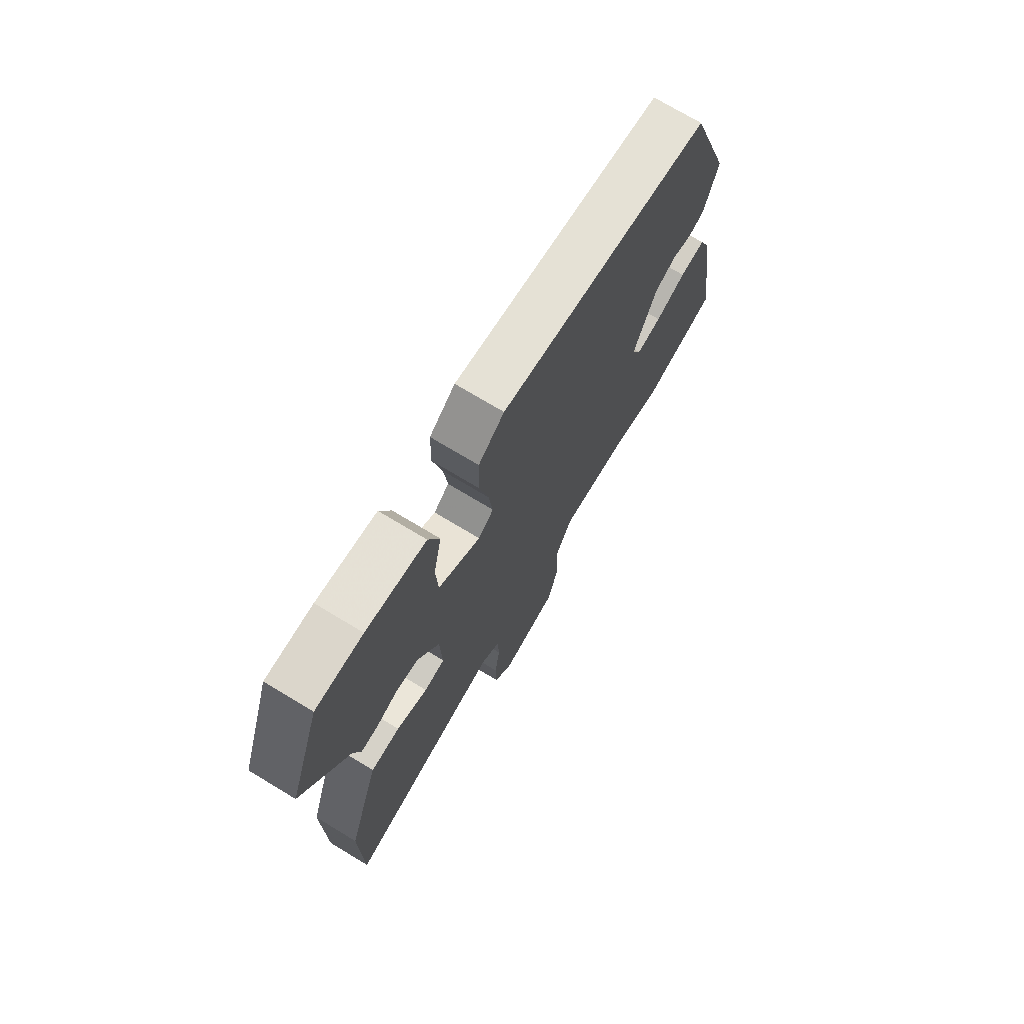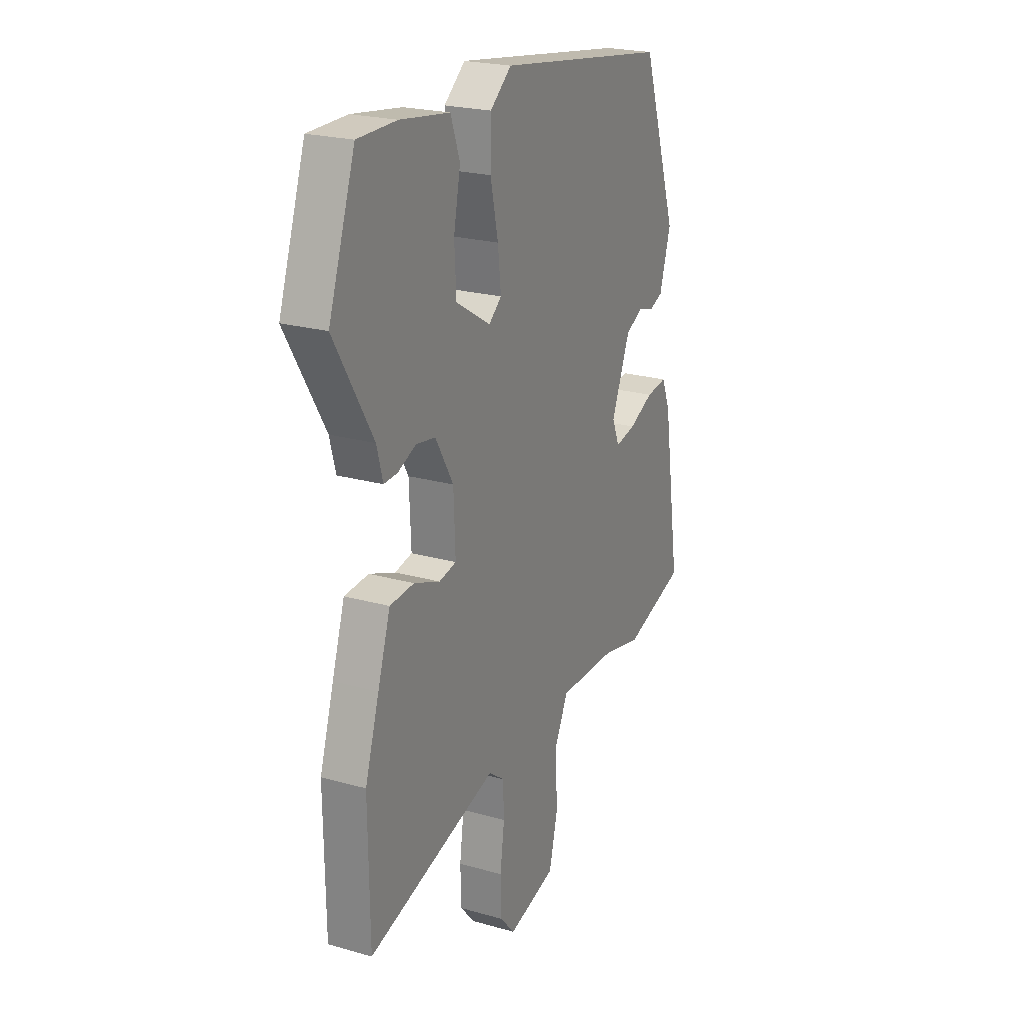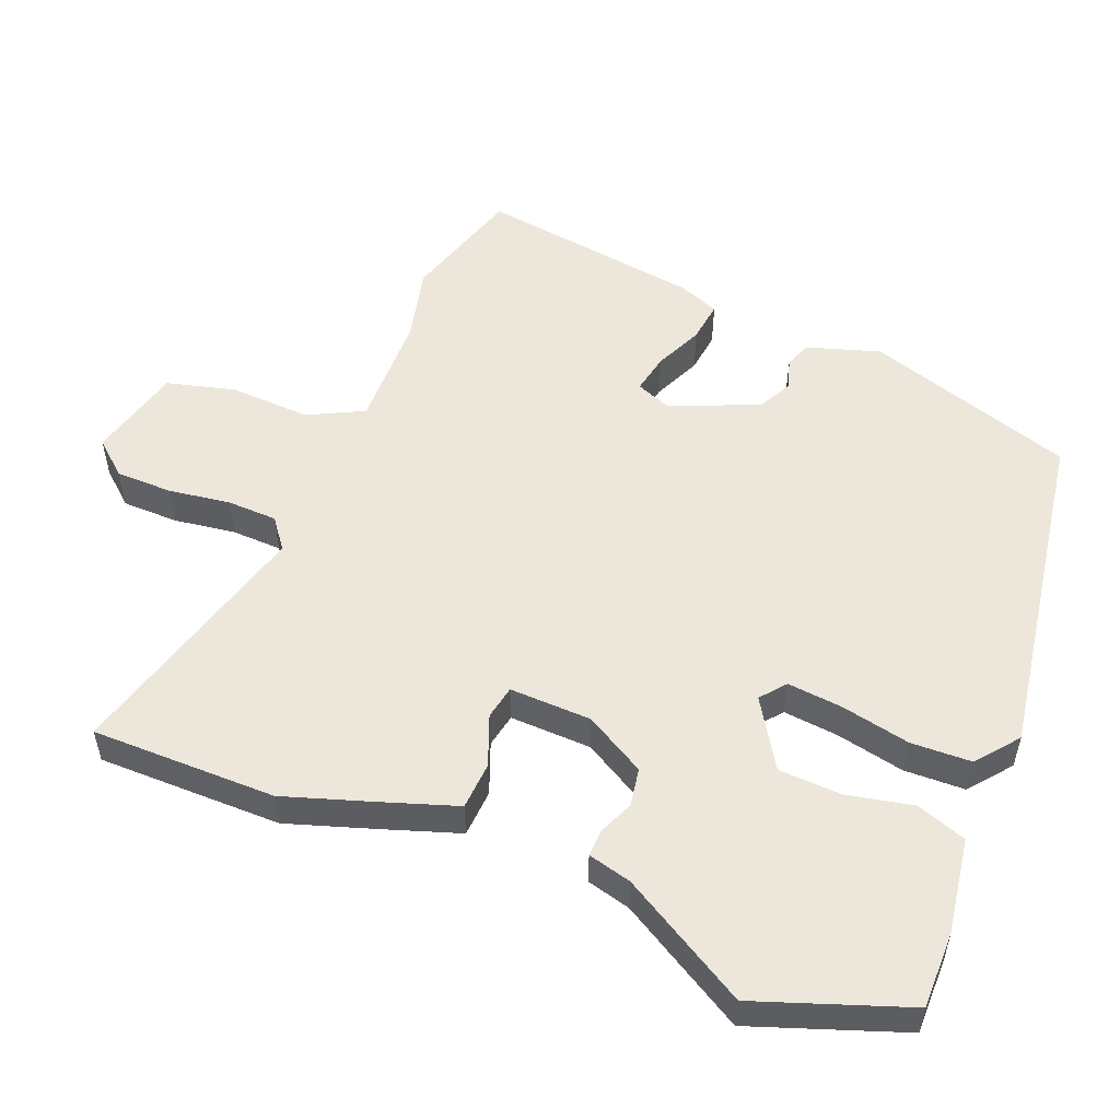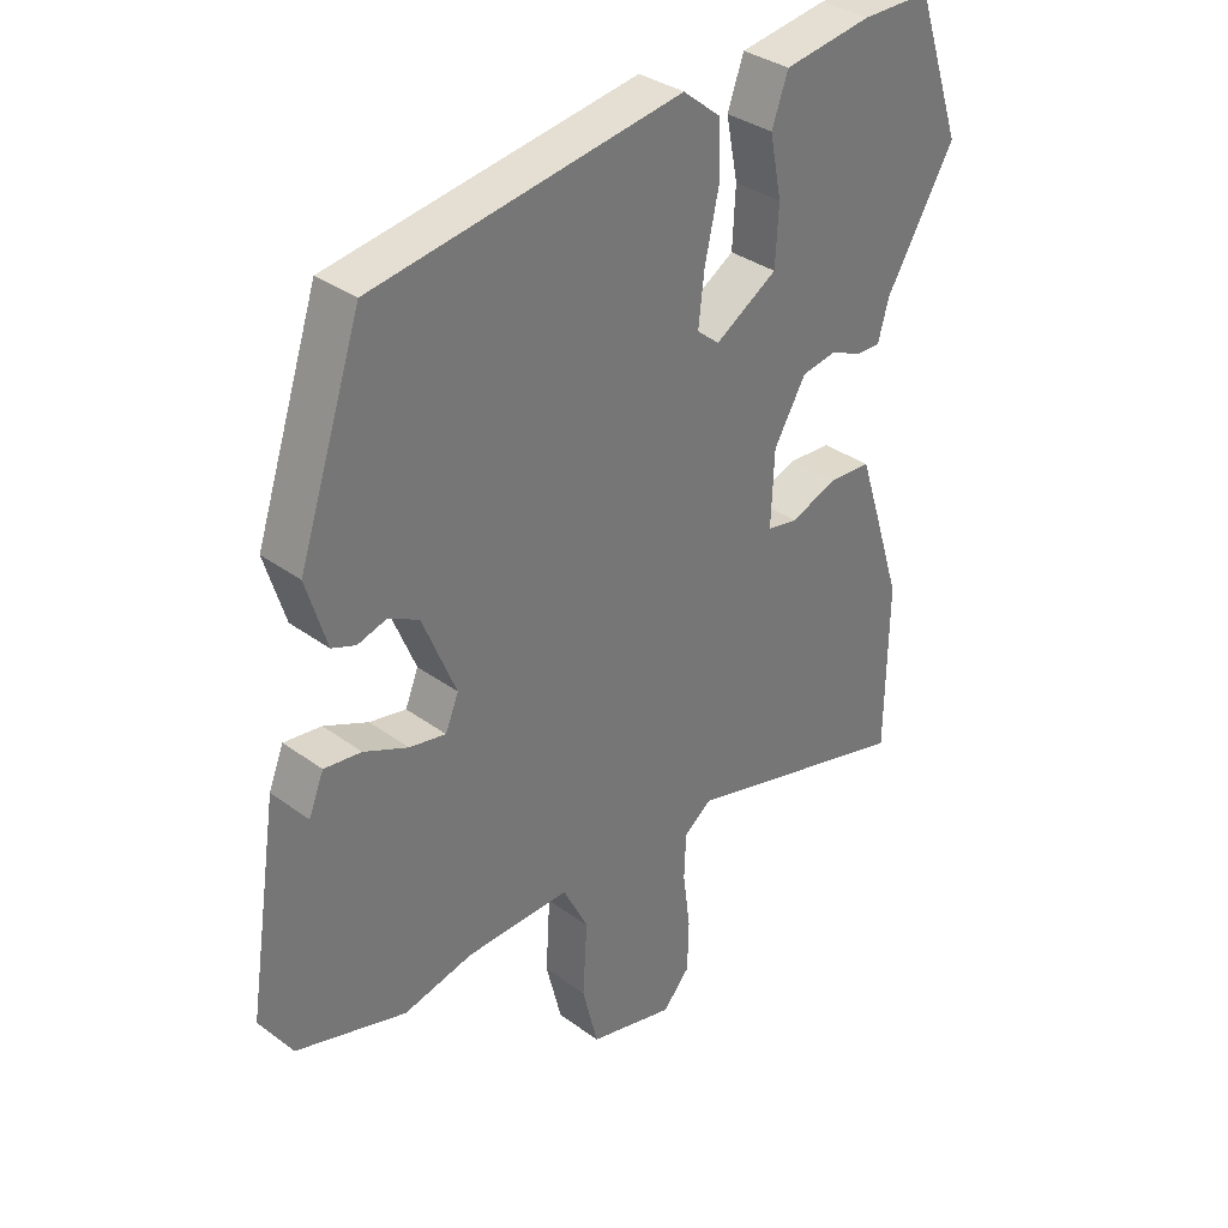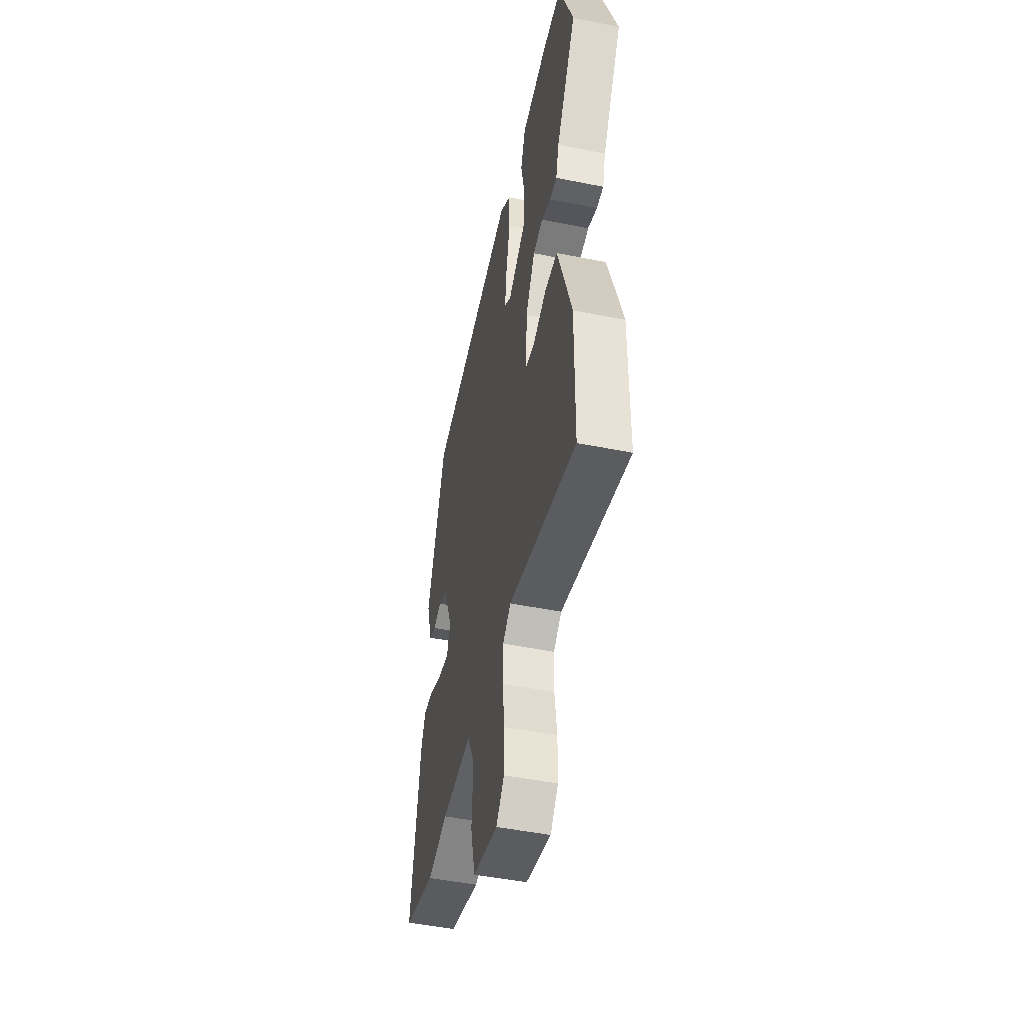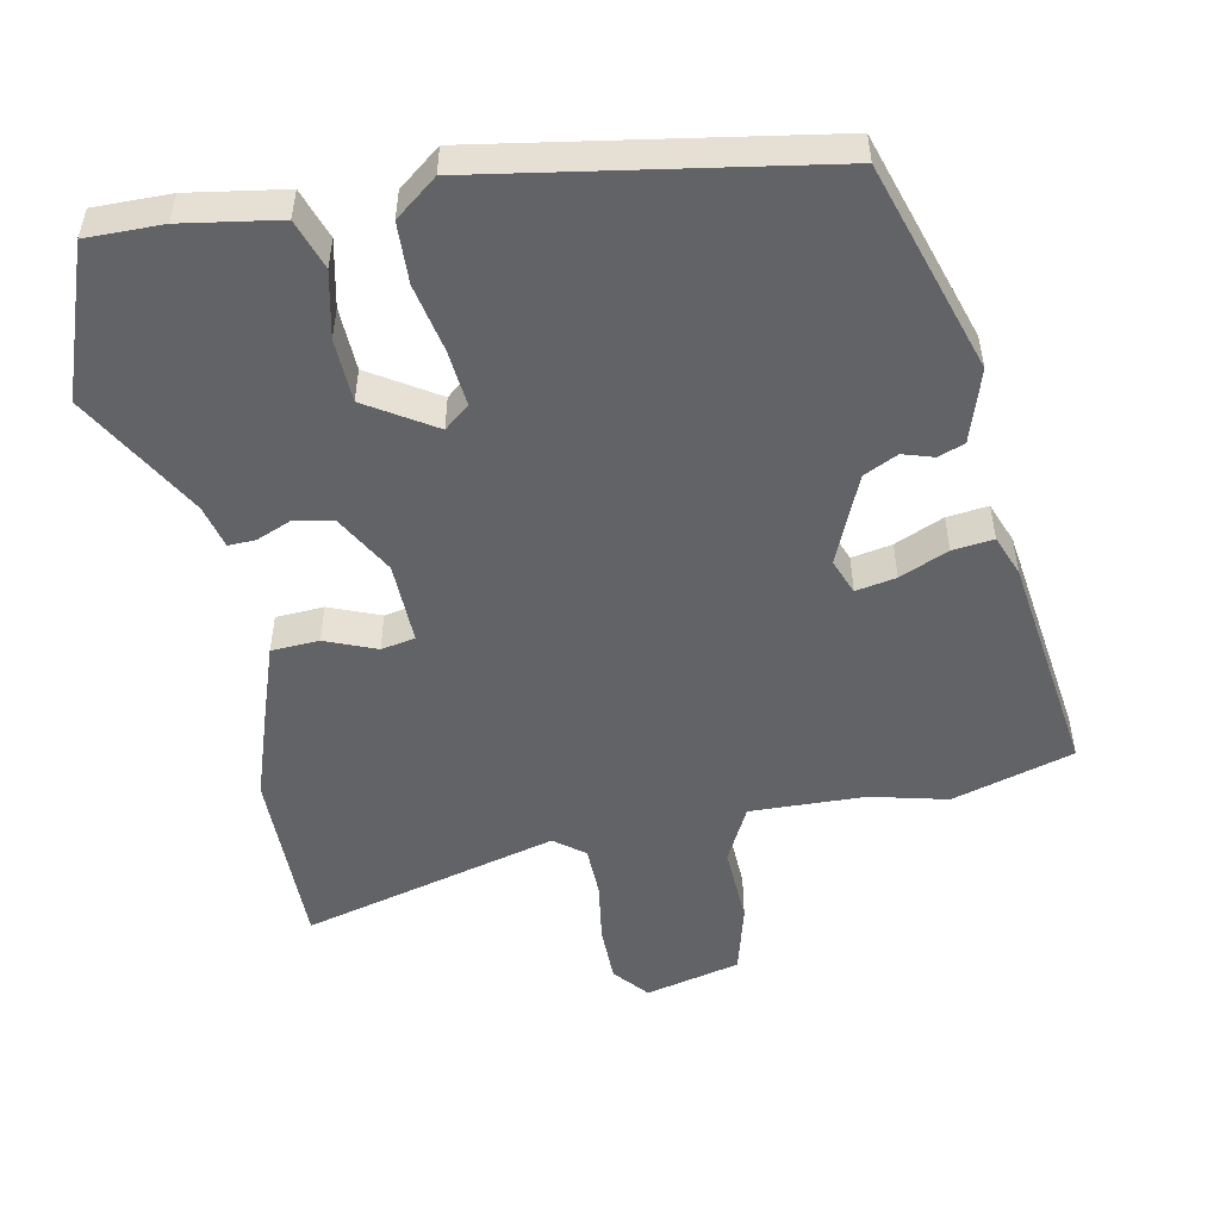
<metadata>
{"format":"obj","ext":"obj","renderer":"f3d","projection":"perspective","resolution":1024,"background":"white","views":[{"elev":73.1,"azim":-58.9,"up":"+Z"},{"elev":22.8,"azim":-64.1,"up":"+Z"},{"elev":53.2,"azim":-68.7,"up":"+Y"},{"elev":34.7,"azim":134.3,"up":"+Z"},{"elev":-49.2,"azim":-102.5,"up":"+Z"},{"elev":-51.0,"azim":10.2,"up":"+Y"}]}
</metadata>
<code>
v -0.561 0.07 0.322
v -0.486 0.07 0.541
v -0.376 0.07 0.542
v -0.236 0.07 0.522
v -0.21 0.07 0.45
v -0.229 0.07 0.354
v -0.224 0.07 0.262
v -0.125 0.07 0.202
v -0.089 0.07 0.232
v -0.098 0.07 0.312
v -0.12 0.07 0.412
v -0.118 0.07 0.5
v -0.058 0.07 0.549
v 0.432 0.07 0.477
v 0.533 0.07 0.175
v 0.501 0.07 0.069
v 0.463 0.07 0.054
v 0.418 0.07 0.067
v 0.369 0.07 0.042
v 0.316 0.07 -0.087
v 0.337 0.07 -0.138
v 0.395 0.07 -0.126
v 0.465 0.07 -0.094
v 0.524 0.07 -0.086
v 0.548 0.07 -0.145
v 0.598 0.07 -0.469
v 0.423 0.07 -0.524
v 0.312 0.07 -0.499
v 0.146 0.07 -0.497
v 0.106 0.07 -0.578
v 0.113 0.07 -0.694
v 0.088 0.07 -0.795
v -0.049 0.07 -0.831
v -0.092 0.07 -0.782
v -0.094 0.07 -0.7
v -0.082 0.07 -0.61
v -0.085 0.07 -0.537
v -0.129 0.07 -0.504
v -0.499 0.07 -0.608
v -0.502 0.07 -0.34
v -0.462 0.07 -0.213
v -0.426 0.07 -0.102
v -0.357 0.07 -0.097
v -0.283 0.07 -0.125
v -0.234 0.07 -0.115
v -0.239 0.07 0.004
v -0.29 0.07 0.091
v -0.345 0.07 0.1
v -0.396 0.07 0.078
v -0.435 0.07 0.076
v -0.452 0.07 0.139
v -0.561 0 0.322
v -0.486 0 0.541
v -0.376 0 0.542
v -0.236 0 0.522
v -0.21 0 0.45
v -0.229 0 0.354
v -0.224 0 0.262
v -0.125 0 0.202
v -0.089 0 0.232
v -0.098 0 0.312
v -0.12 0 0.412
v -0.118 0 0.5
v -0.058 0 0.549
v 0.432 0 0.477
v 0.533 0 0.175
v 0.501 0 0.069
v 0.463 0 0.054
v 0.418 0 0.067
v 0.369 0 0.042
v 0.316 0 -0.087
v 0.337 0 -0.138
v 0.395 0 -0.126
v 0.465 0 -0.094
v 0.524 0 -0.086
v 0.548 0 -0.145
v 0.598 0 -0.469
v 0.423 0 -0.524
v 0.312 0 -0.499
v 0.146 0 -0.497
v 0.106 0 -0.578
v 0.113 0 -0.694
v 0.088 0 -0.795
v -0.049 0 -0.831
v -0.092 0 -0.782
v -0.094 0 -0.7
v -0.082 0 -0.61
v -0.085 0 -0.537
v -0.129 0 -0.504
v -0.499 0 -0.608
v -0.502 0 -0.34
v -0.462 0 -0.213
v -0.426 0 -0.102
v -0.357 0 -0.097
v -0.283 0 -0.125
v -0.234 0 -0.115
v -0.239 0 0.004
v -0.29 0 0.091
v -0.345 0 0.1
v -0.396 0 0.078
v -0.435 0 0.076
v -0.452 0 0.139
f 48 49 50 51
f 47 48 51 1
f 41 42 43 44
f 41 44 45
f 38 39 40 41
f 37 38 41 45
f 33 34 35 36
f 33 36 37
f 30 31 32 33
f 29 30 33 37
f 25 26 27 28
f 25 28 29
f 22 23 24 25
f 21 22 25 29
f 20 21 29 37
f 15 16 17 18
f 15 18 19
f 14 15 19
f 10 11 12 13
f 9 10 13 14
f 8 9 14 19
f 3 4 5 6
f 3 6 7
f 47 1 2 3
f 46 47 3 7
f 8 19 20 37
f 37 45 46
f 7 8 37 46
f 102 101 100 99
f 52 102 99 98
f 95 94 93 92
f 96 95 92
f 92 91 90 89
f 96 92 89 88
f 87 86 85 84
f 88 87 84
f 84 83 82 81
f 88 84 81 80
f 79 78 77 76
f 80 79 76
f 76 75 74 73
f 80 76 73 72
f 88 80 72 71
f 69 68 67 66
f 70 69 66
f 70 66 65
f 64 63 62 61
f 65 64 61 60
f 70 65 60 59
f 57 56 55 54
f 58 57 54
f 54 53 52 98
f 58 54 98 97
f 88 71 70 59
f 97 96 88
f 97 88 59 58
f 1 52 53 2
f 2 53 54 3
f 3 54 55 4
f 4 55 56 5
f 5 56 57 6
f 6 57 58 7
f 7 58 59 8
f 8 59 60 9
f 9 60 61 10
f 10 61 62 11
f 11 62 63 12
f 12 63 64 13
f 13 64 65 14
f 14 65 66 15
f 15 66 67 16
f 16 67 68 17
f 17 68 69 18
f 18 69 70 19
f 19 70 71 20
f 20 71 72 21
f 21 72 73 22
f 22 73 74 23
f 23 74 75 24
f 24 75 76 25
f 25 76 77 26
f 26 77 78 27
f 27 78 79 28
f 28 79 80 29
f 29 80 81 30
f 30 81 82 31
f 31 82 83 32
f 32 83 84 33
f 33 84 85 34
f 34 85 86 35
f 35 86 87 36
f 36 87 88 37
f 37 88 89 38
f 38 89 90 39
f 39 90 91 40
f 40 91 92 41
f 41 92 93 42
f 42 93 94 43
f 43 94 95 44
f 44 95 96 45
f 45 96 97 46
f 46 97 98 47
f 47 98 99 48
f 48 99 100 49
f 49 100 101 50
f 50 101 102 51
f 51 102 52 1

</code>
